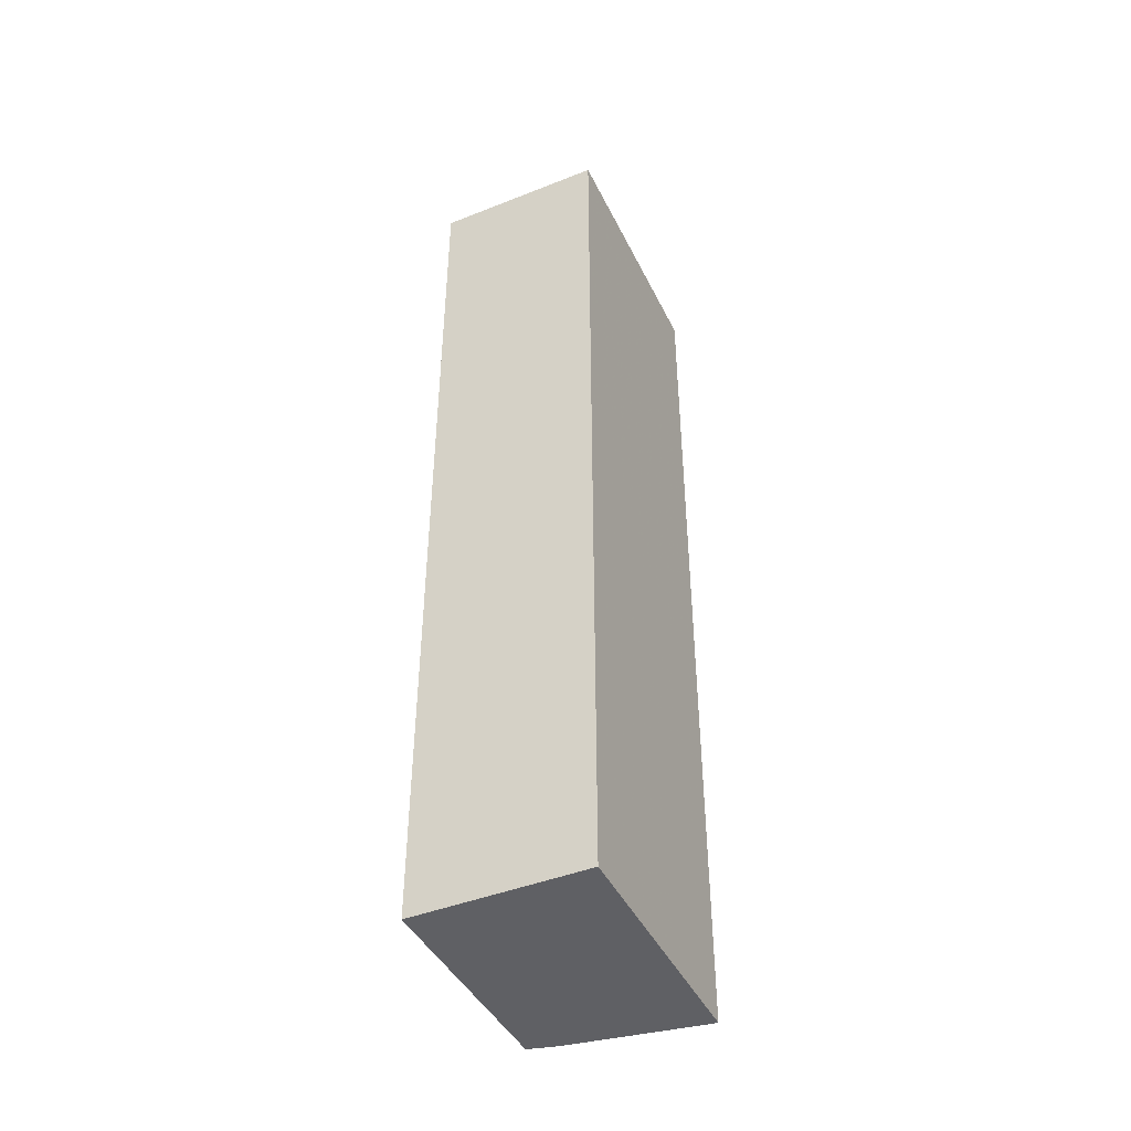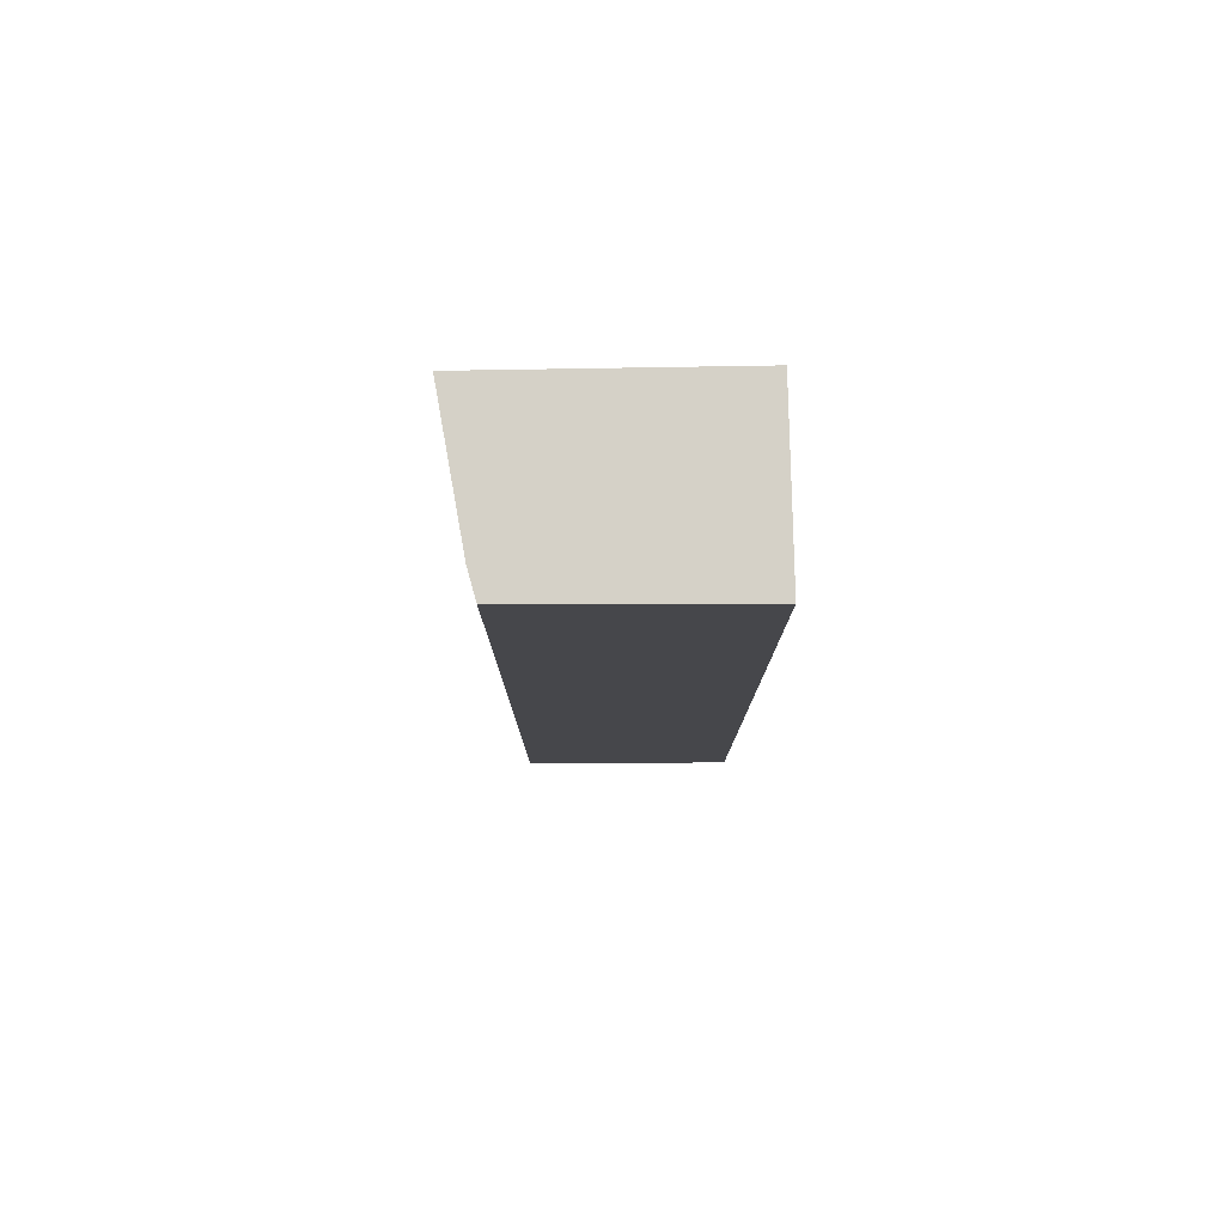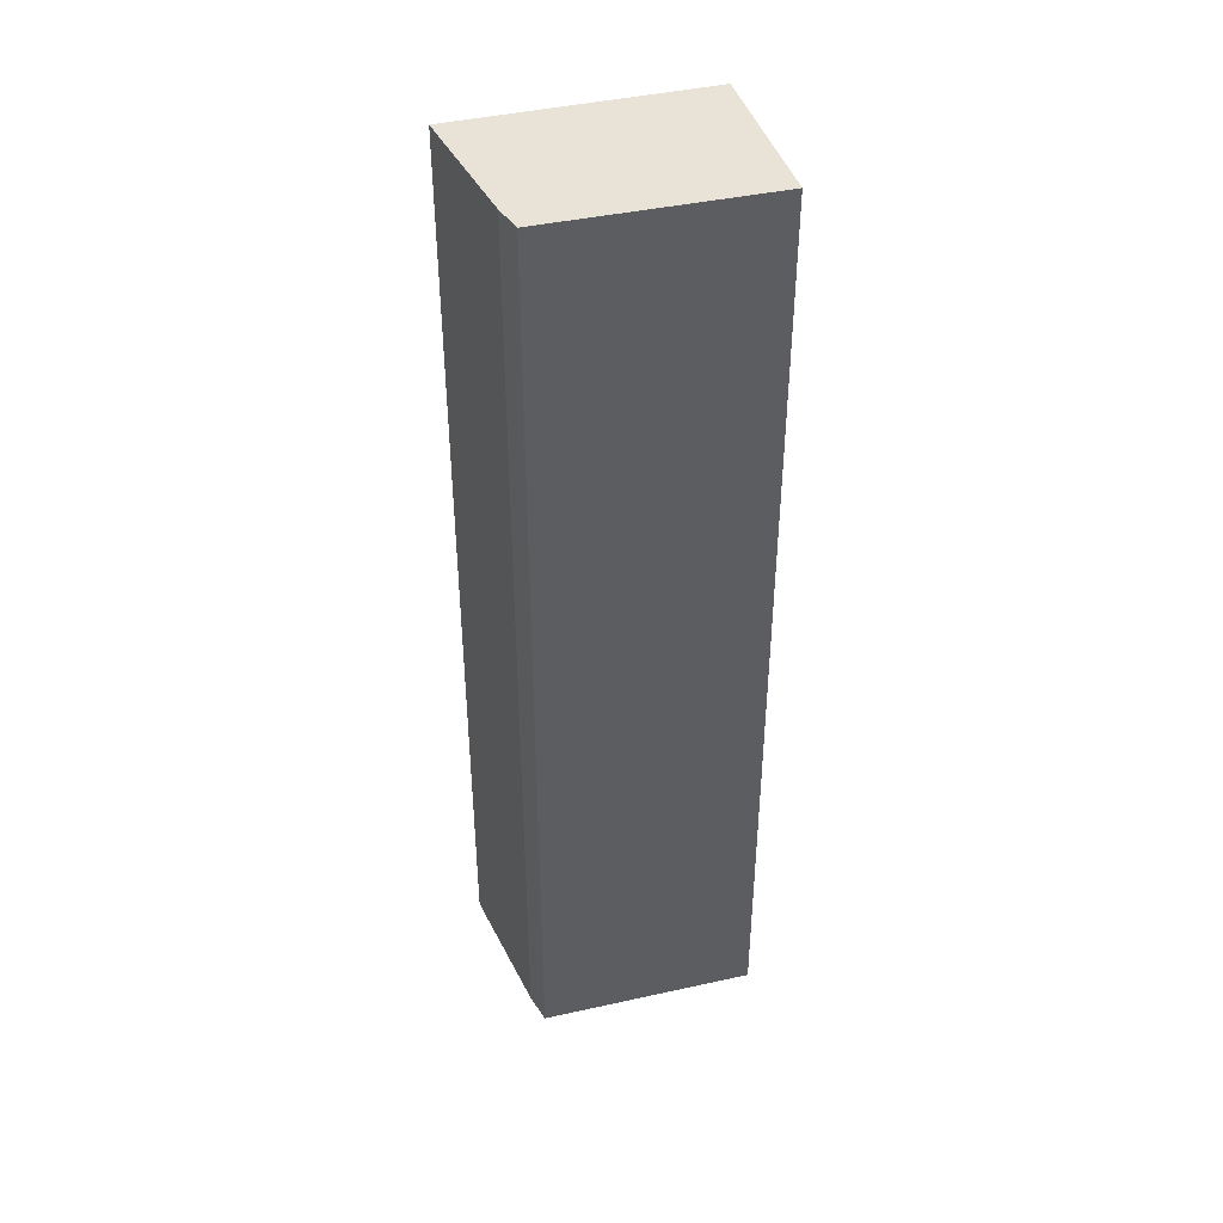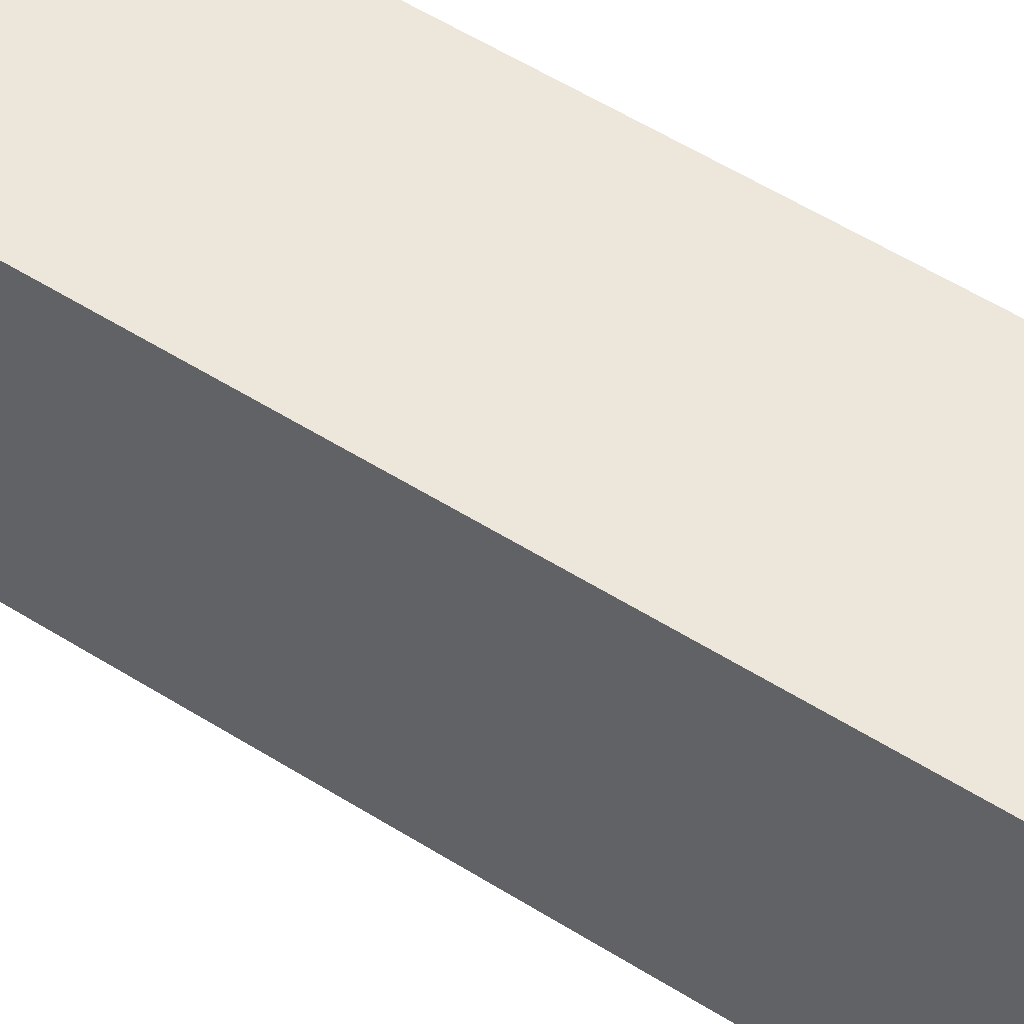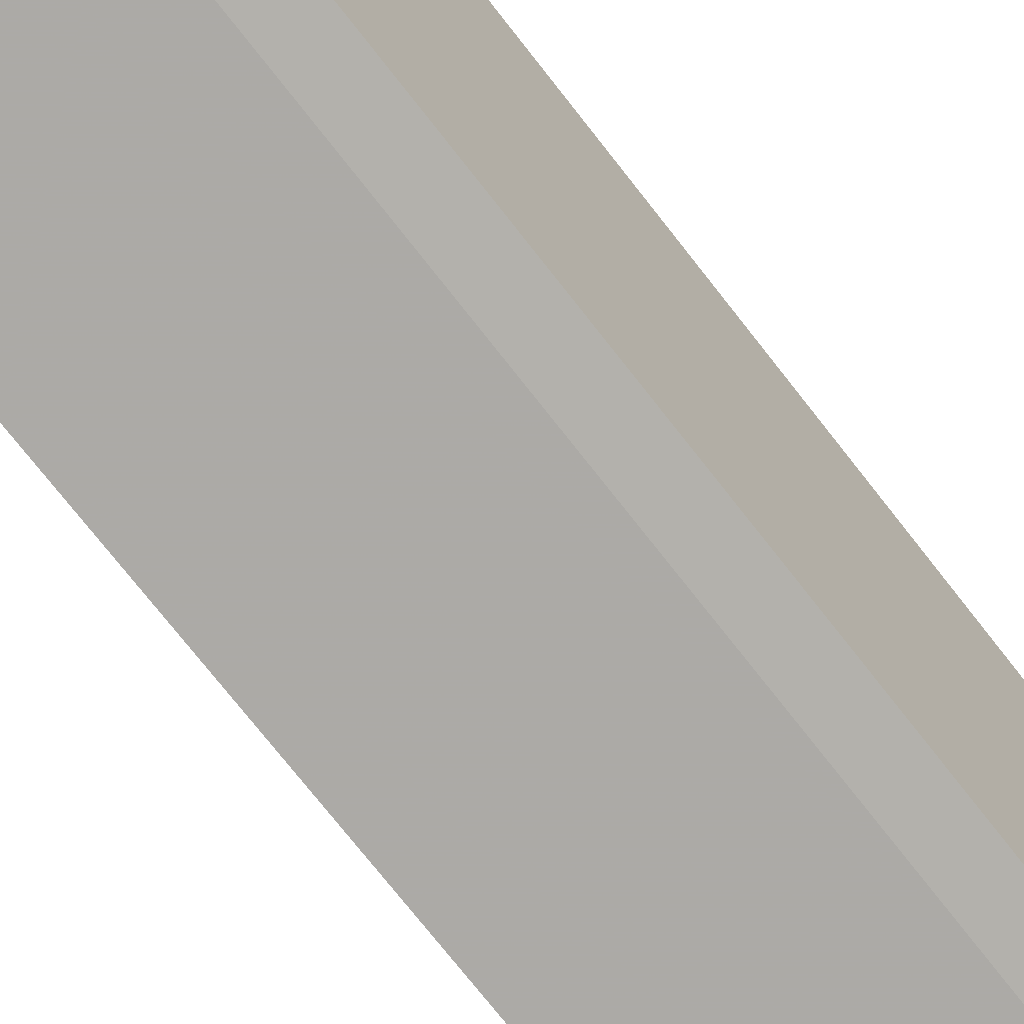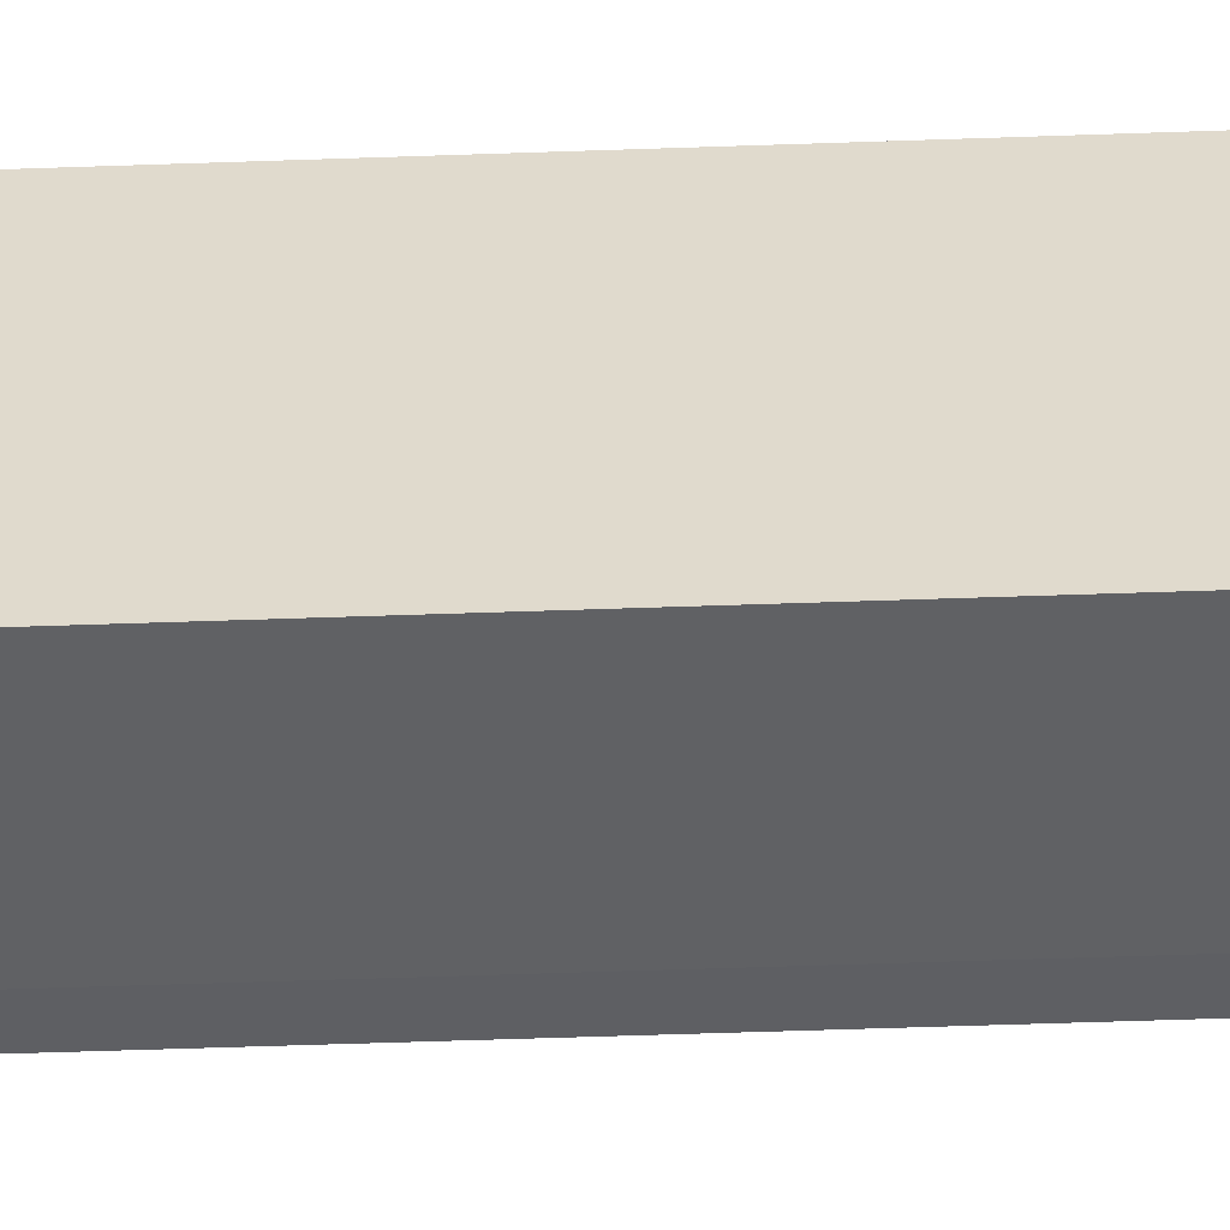
<metadata>
{"format":"obj","ext":"obj","renderer":"f3d","projection":"perspective","resolution":1024,"background":"white","views":[{"elev":-44.5,"azim":-155.3,"up":"+Z"},{"elev":79.2,"azim":88.8,"up":"+Z"},{"elev":41.8,"azim":74.0,"up":"+Z"},{"elev":53.4,"azim":124.2,"up":"+Y"},{"elev":-70.1,"azim":37.4,"up":"+Y"},{"elev":-56.0,"azim":-87.9,"up":"+Y"}]}
</metadata>
<code>
v 0.07863 -0.2777 0.2652
v 0.09402 -0.2737 -0.2348
v 0.09625 -0.1569 0.2652
v 0.00534 -0.1569 0.2652
v 0.004729 -0.2894 -0.2348
v 0.09625 -0.1569 -0.2348
v 0.09402 -0.2737 0.2652
v 0.07863 -0.2777 -0.2348
v 0.004729 -0.2894 0.2652
v 0.00534 -0.1569 -0.2348
f 1 3 4
f 6 3 2
f 6 4 3
f 7 1 2
f 7 2 3
f 7 3 1
f 8 2 1
f 8 1 5
f 8 6 2
f 9 5 1
f 9 1 4
f 9 4 5
f 10 5 4
f 10 4 6
f 10 8 5
f 10 6 8

</code>
